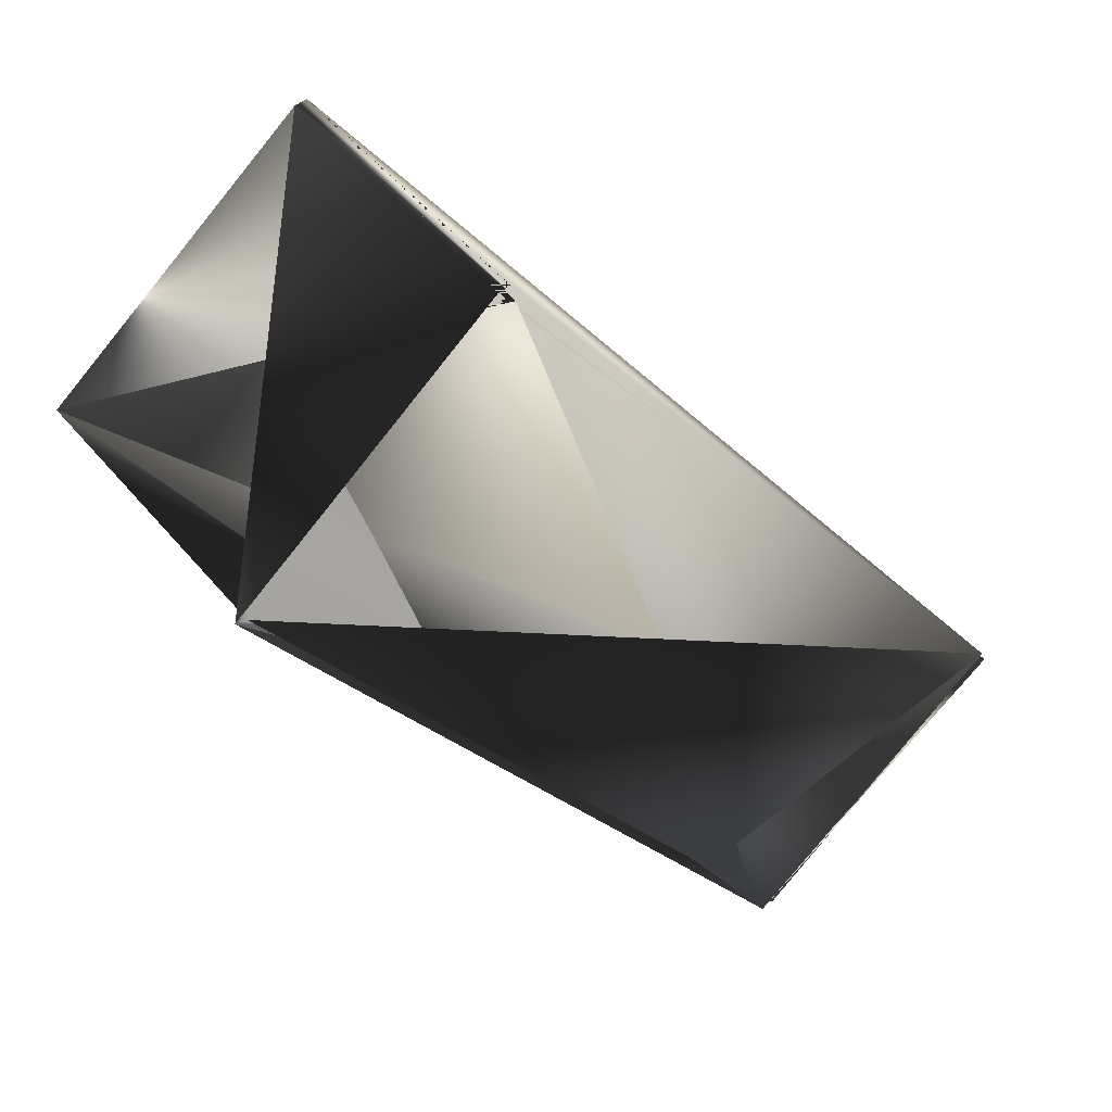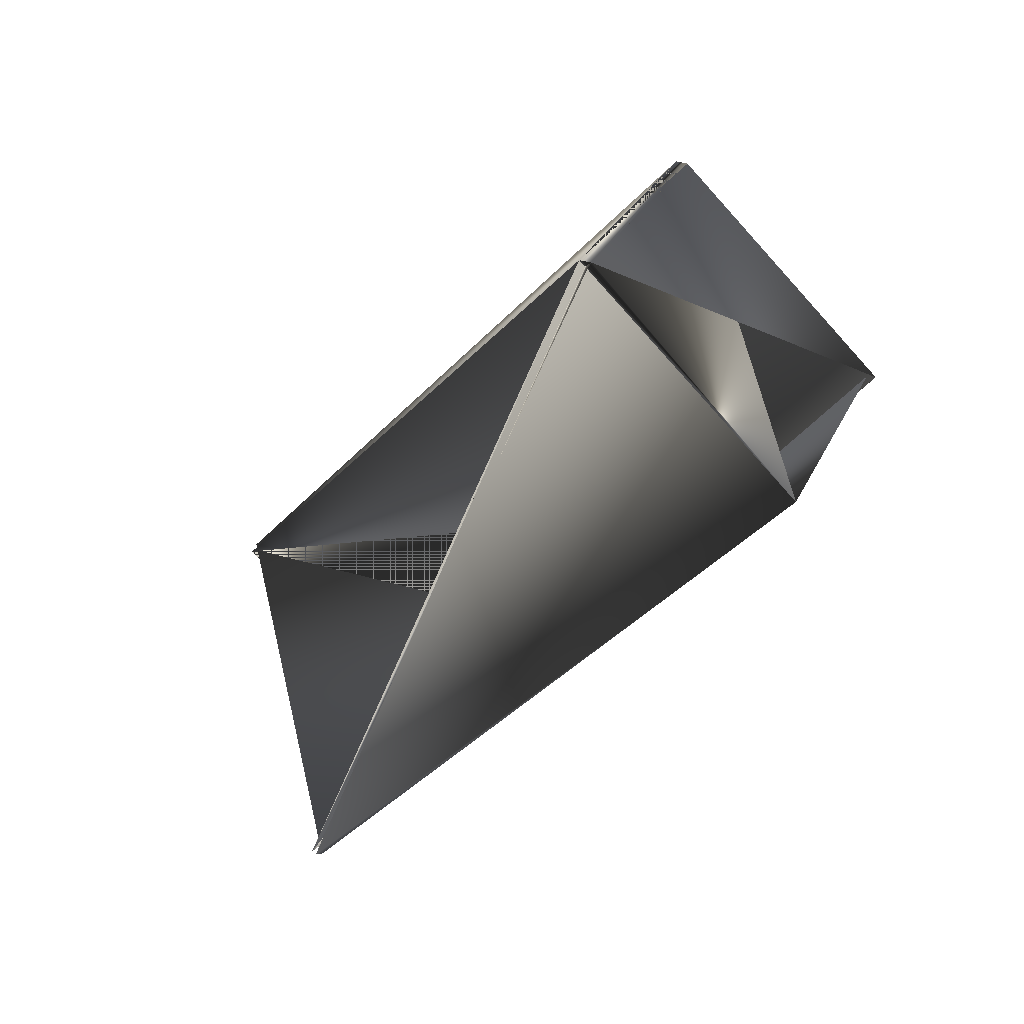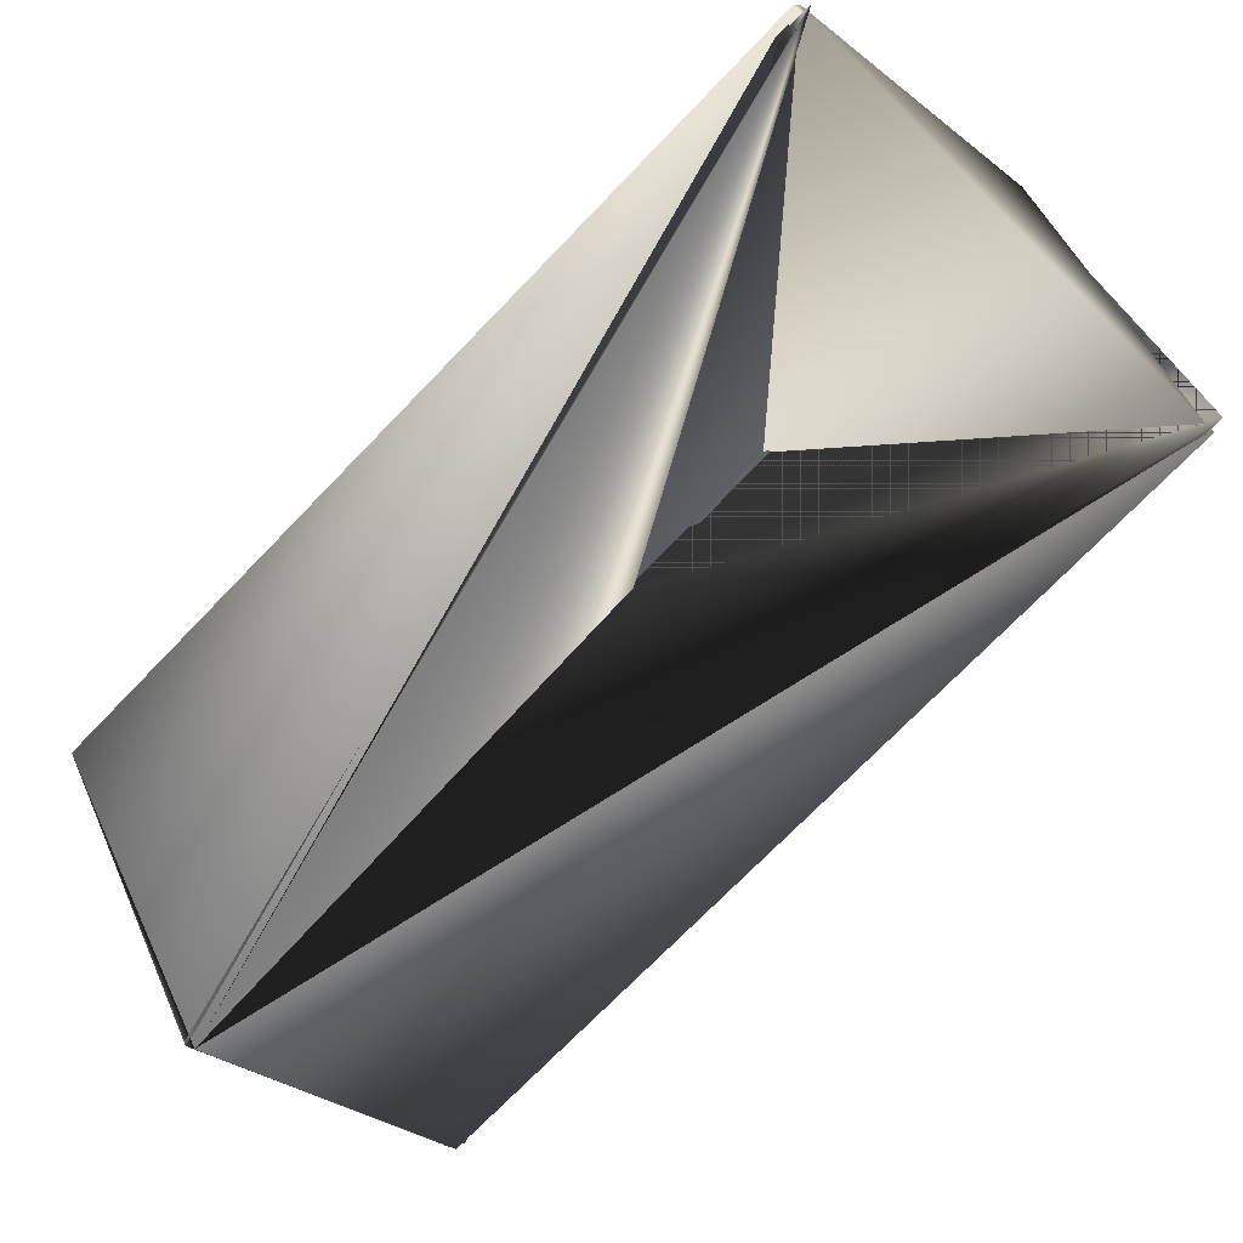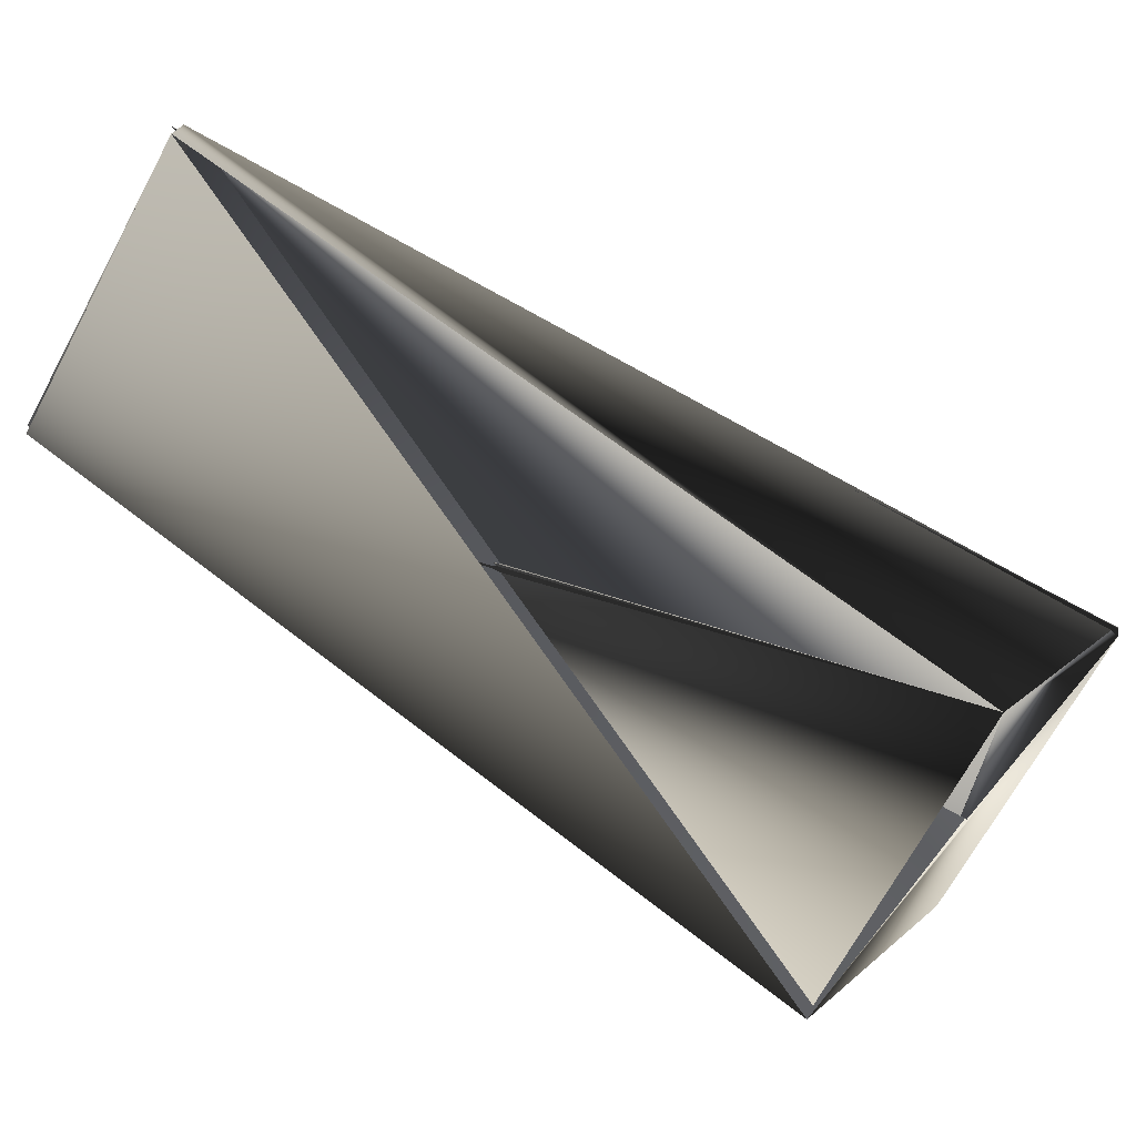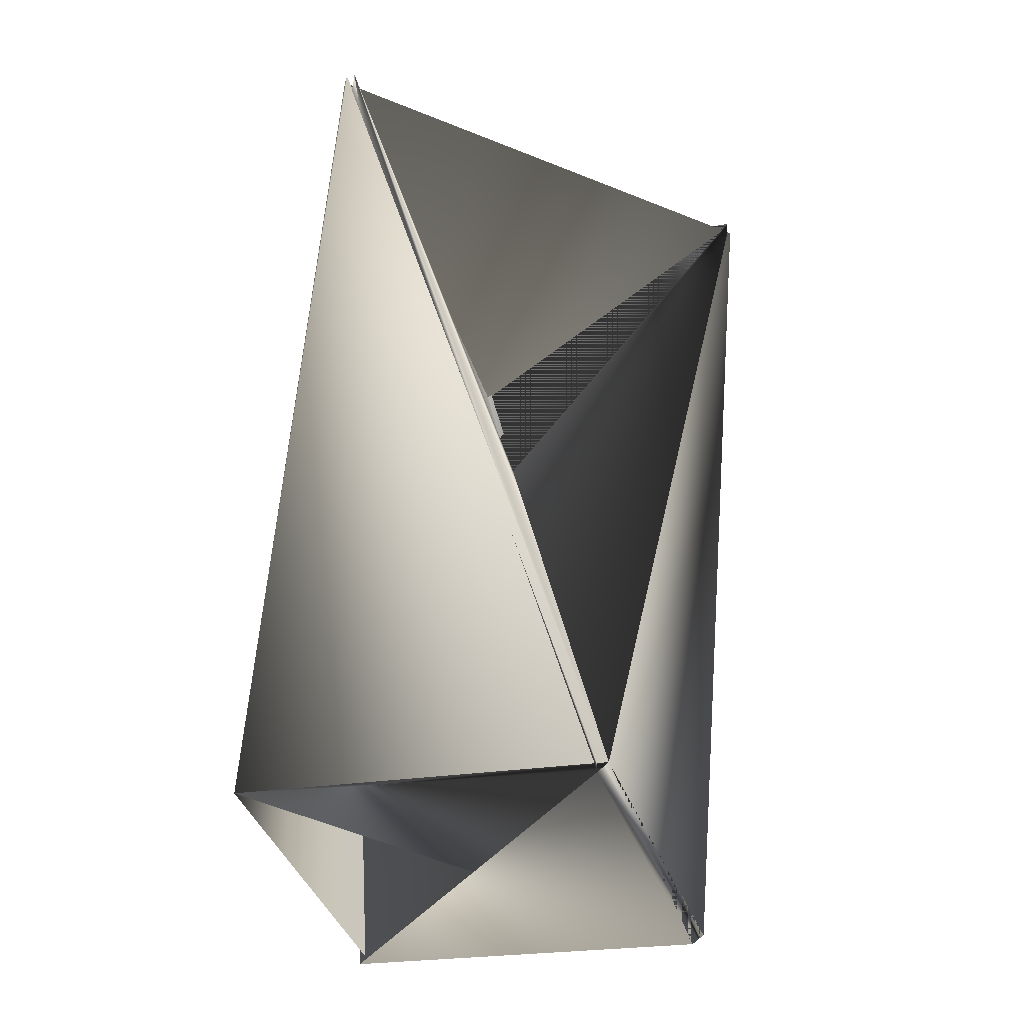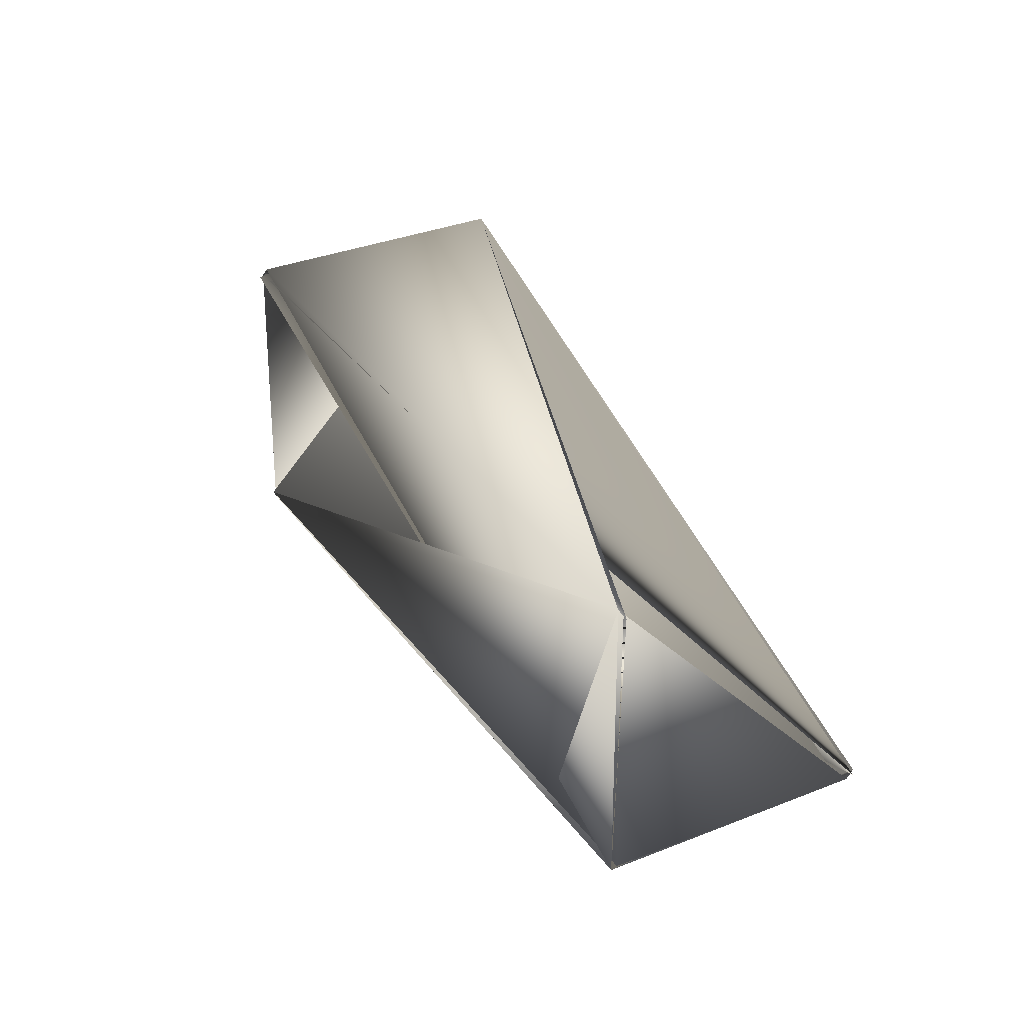
<metadata>
{"format":"obj","ext":"obj","renderer":"f3d","projection":"perspective","resolution":1024,"background":"white","views":[{"elev":-66.7,"azim":-159.9,"up":"+Z"},{"elev":57.1,"azim":53.2,"up":"+Y"},{"elev":57.1,"azim":-142.7,"up":"+Z"},{"elev":-1.2,"azim":86.0,"up":"+Z"},{"elev":19.2,"azim":165.2,"up":"+Z"},{"elev":-29.5,"azim":-76.7,"up":"+Y"}]}
</metadata>
<code>
v -0.08939 -0.1156 0.4553
v -0.08939 -0.1156 0.4529
v -0.07909 -0.3586 0.5789
v -0.1185 -0.3985 0.506
v -0.1288 -0.1555 0.38
v -0.1216 -0.3985 0.5084
v -0.07909 -0.3555 0.5813
v -0.04723 -0.2031 0.3603
v -0.007803 -0.1631 0.4355
v -0.09243 -0.1156 0.4553
v -0.1319 -0.1586 0.38
v -0.08213 -0.3586 0.5813
v -0.1319 -0.1555 0.3824
v -0.2031 -0.351 0.5258
v -0.2031 -0.354 0.5281
v -0.05027 -0.2031 0.3603
f 1 2 3
f 1 3 4
f 1 4 2
f 2 3 6
f 2 4 3
f 2 6 5
f 7 8 4
f 7 9 10
f 7 3 9
f 7 10 8
f 7 4 3
f 11 12 10
f 11 9 10
f 11 9 12
f 11 10 6
f 11 10 9
f 11 6 9
f 5 9 10
f 5 6 9
f 13 2 5
f 13 9 14
f 13 10 2
f 13 10 9
f 13 14 10
f 13 5 10
f 13 9 4
f 13 9 6
f 13 4 14
f 13 6 9
f 13 14 9
f 15 9 5
f 15 9 4
f 15 10 9
f 15 4 9
f 15 5 10
f 12 16 2
f 12 2 10
f 12 9 16
f 16 8 2
f 16 9 6
f 16 6 14
f 16 14 8
f 8 3 4
f 8 14 3
f 8 10 5
f 8 5 2
f 2 10 3
f 2 9 10
f 2 5 9
f 9 6 10
f 9 3 10
f 9 10 4
f 3 14 6
f 10 14 4

</code>
